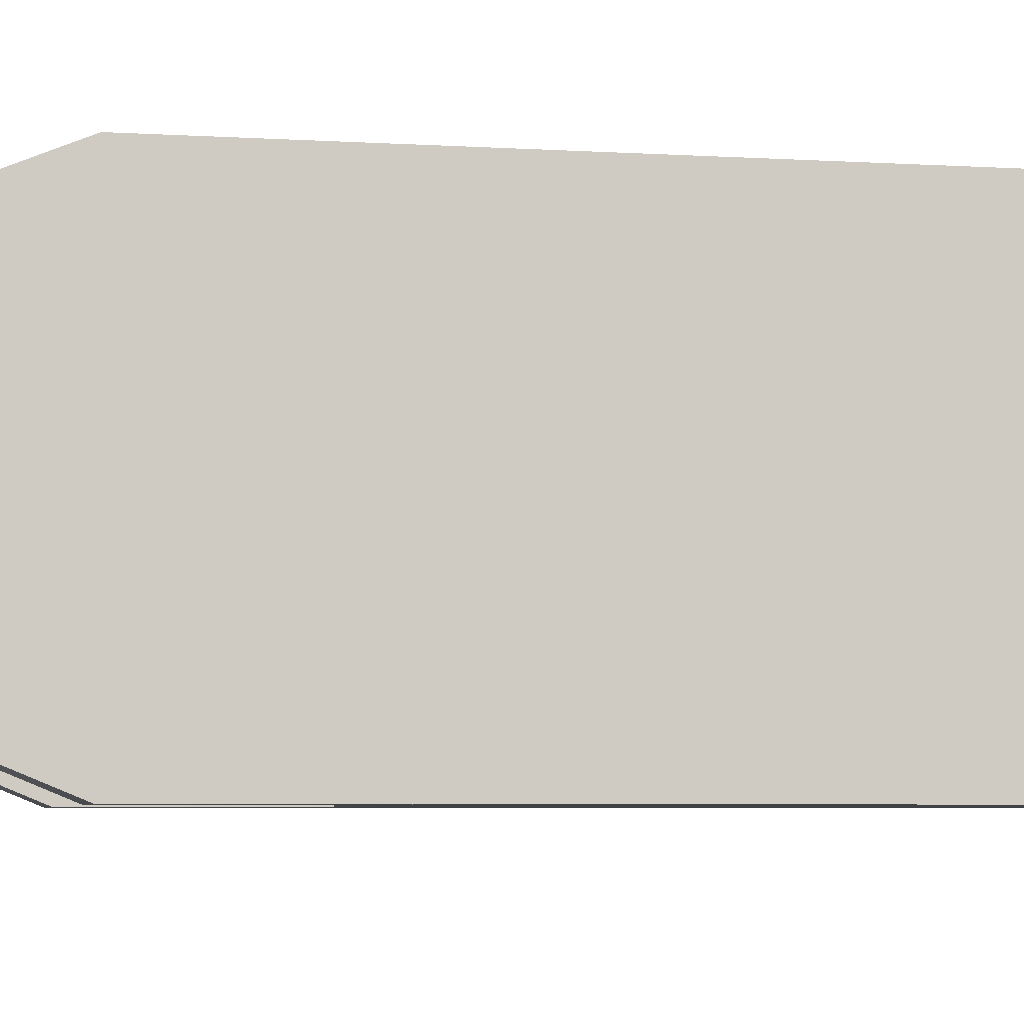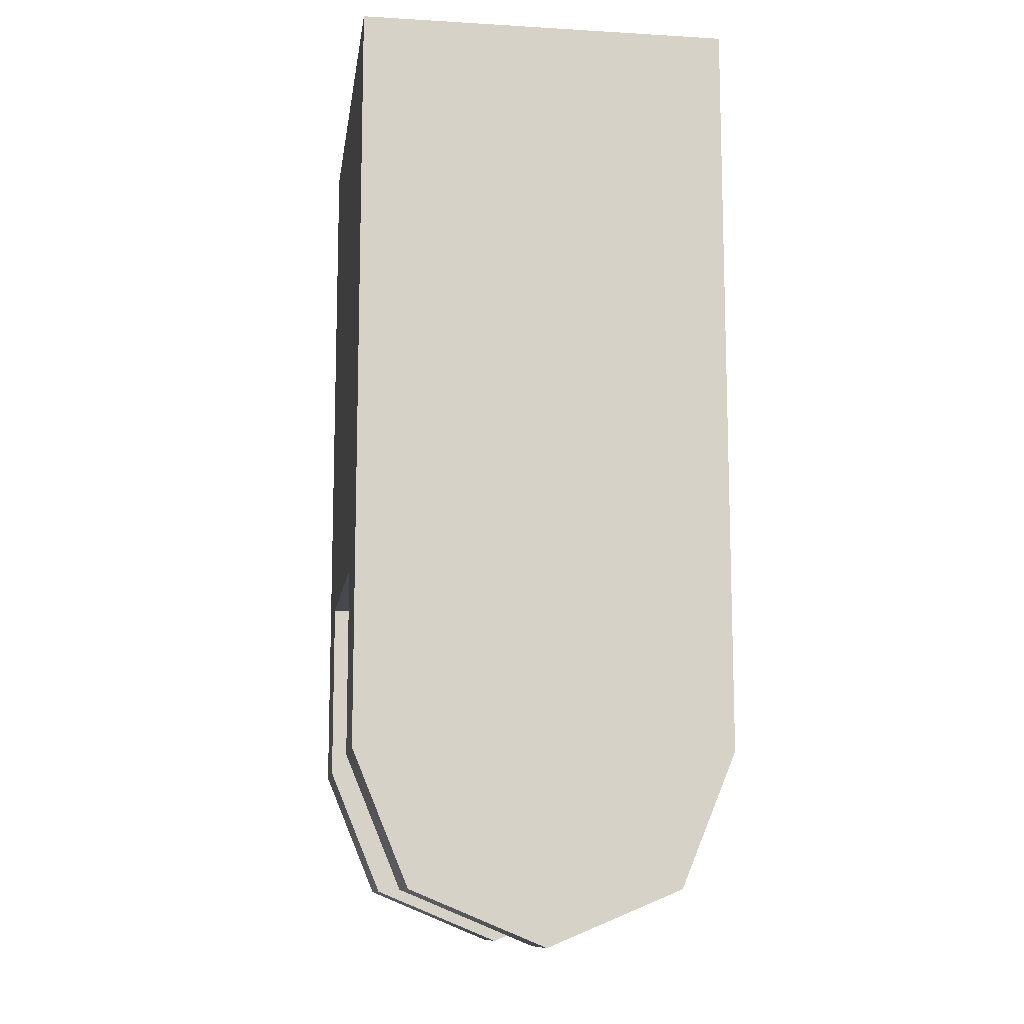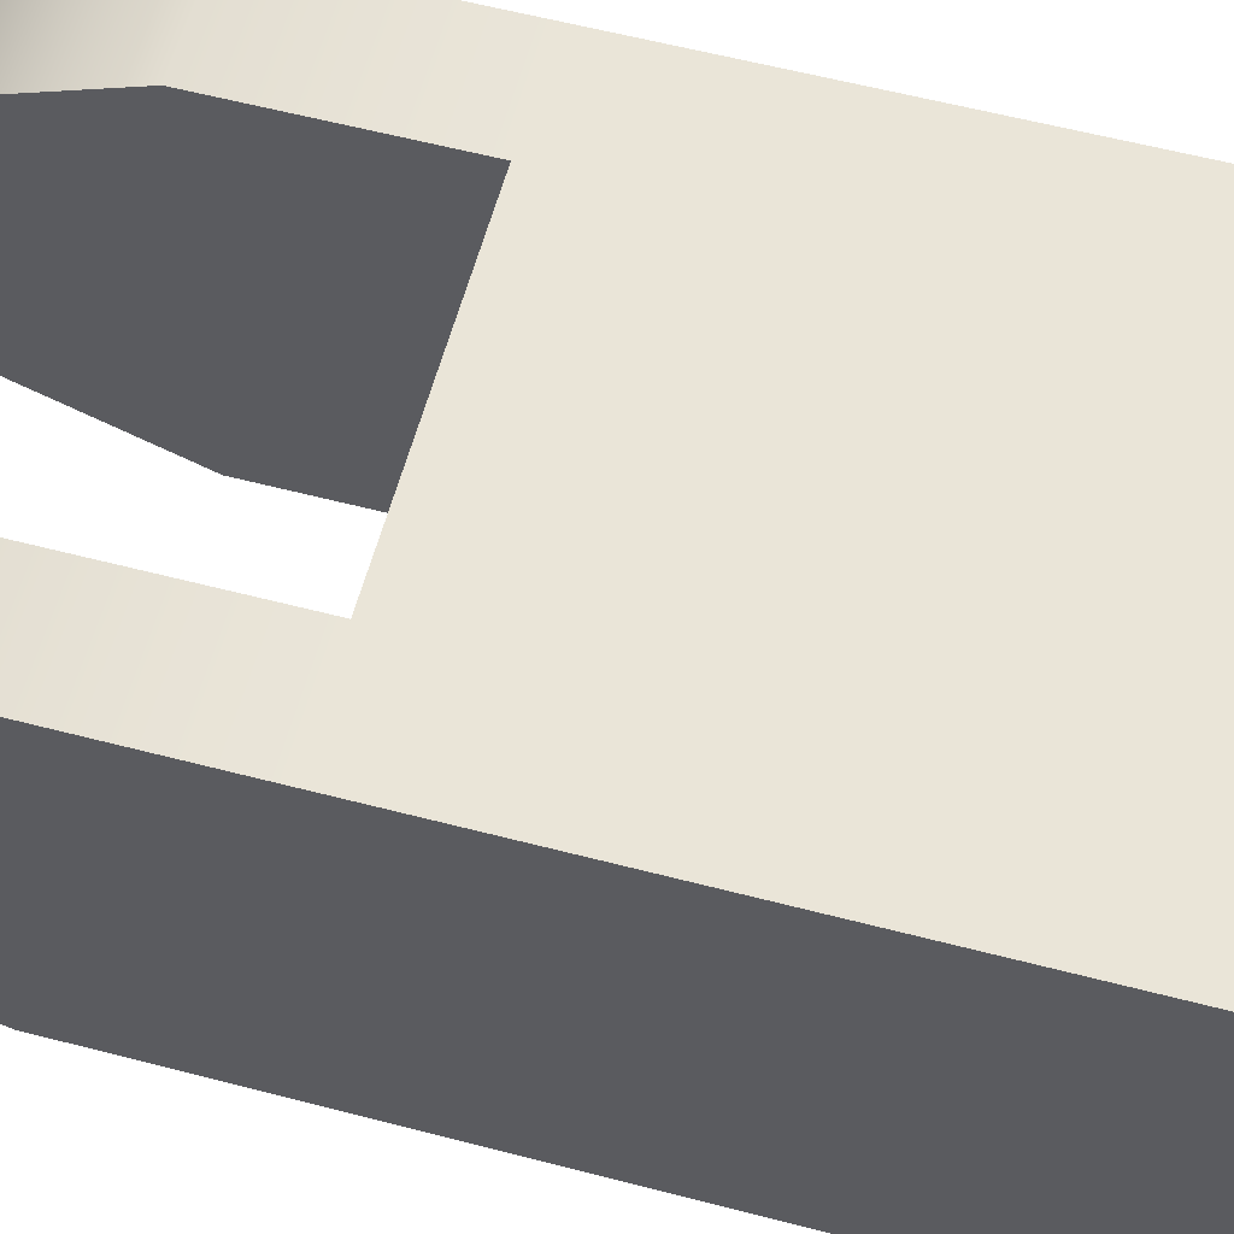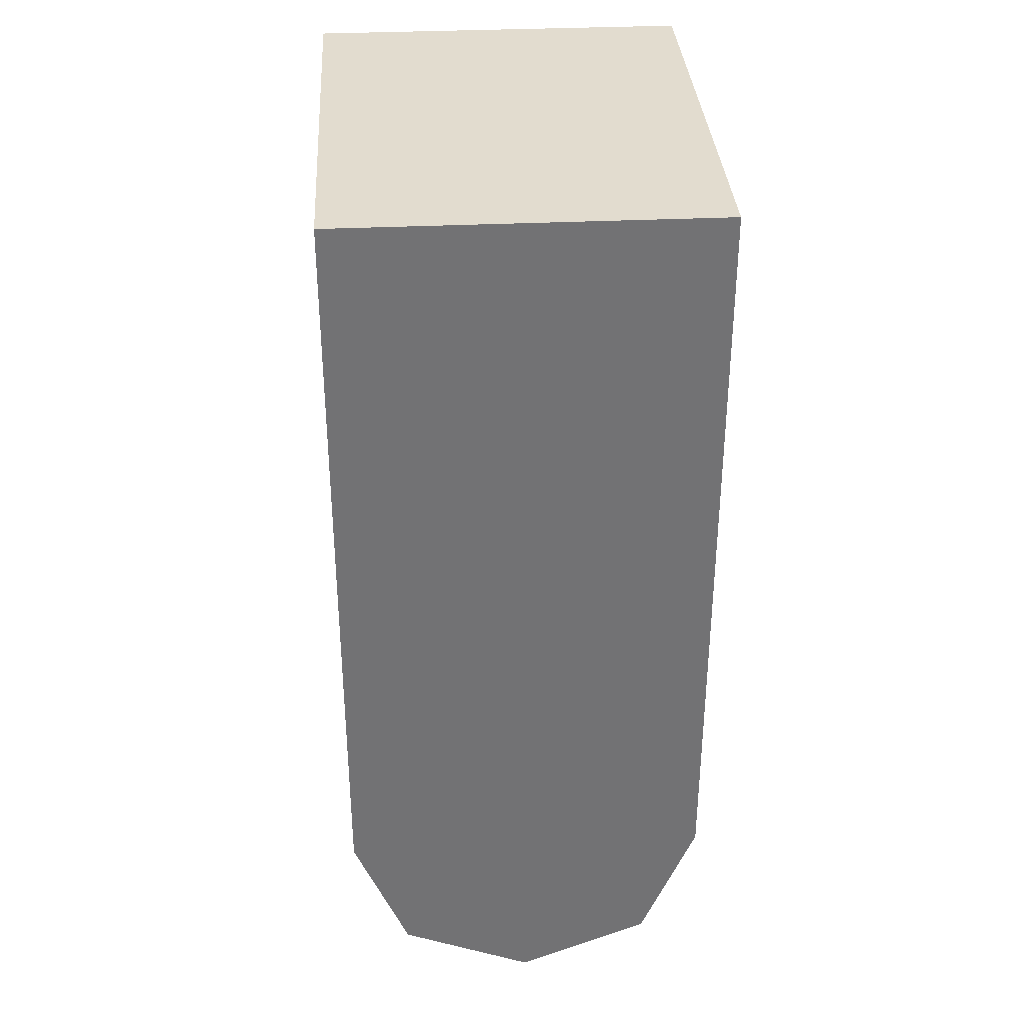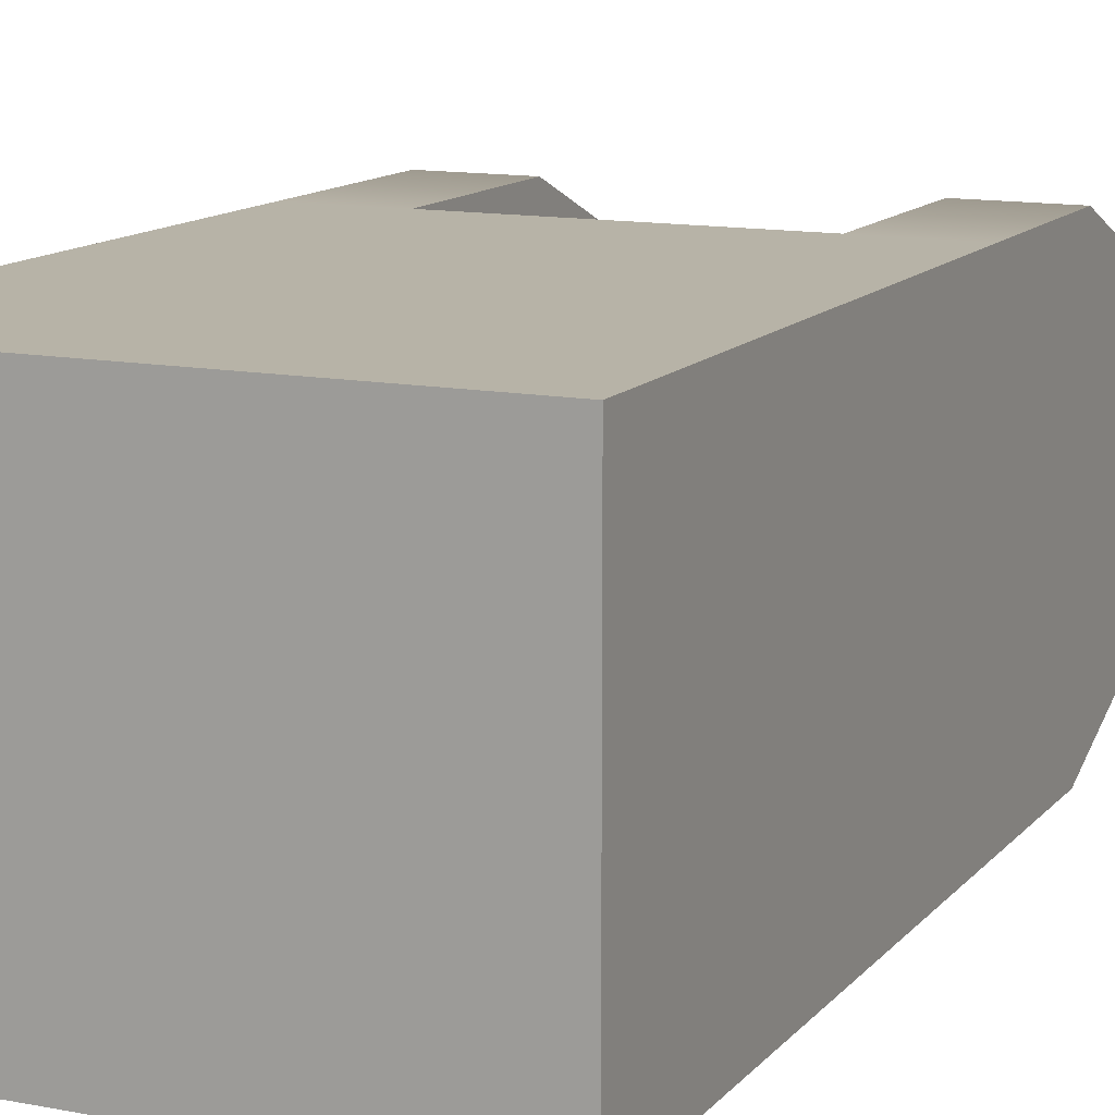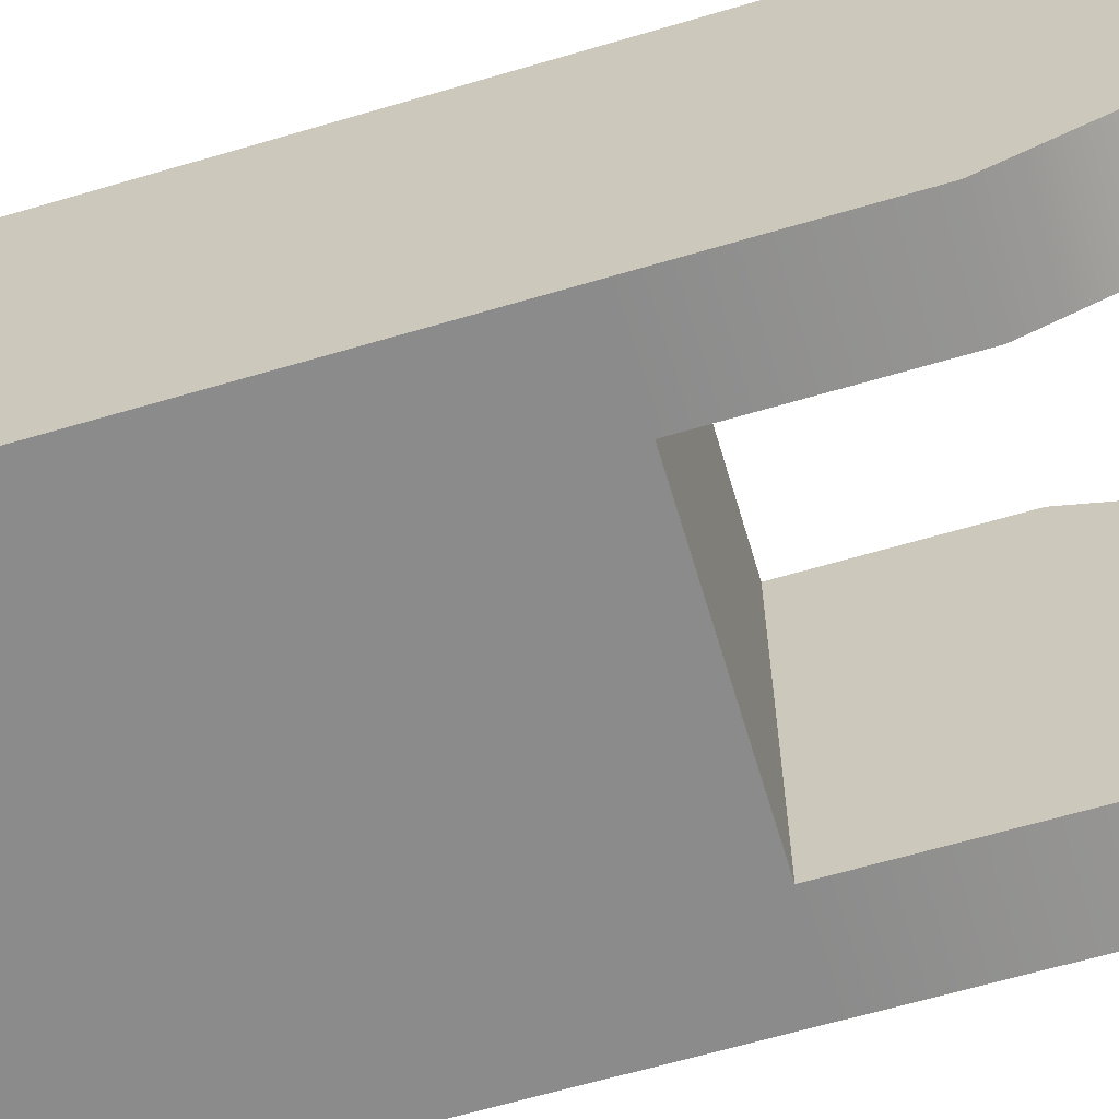
<metadata>
{"format":"obj","ext":"obj","renderer":"f3d","projection":"perspective","resolution":1024,"background":"white","views":[{"elev":-5.3,"azim":-101.2,"up":"+Y"},{"elev":-11.5,"azim":81.9,"up":"+Z"},{"elev":59.5,"azim":-75.0,"up":"+Y"},{"elev":34.6,"azim":86.4,"up":"+Z"},{"elev":12.6,"azim":24.4,"up":"+Y"},{"elev":-63.9,"azim":106.6,"up":"+Y"}]}
</metadata>
<code>
o mesh
v -0.03125 0.025 -0.075
v -0.03125 -0.025 -0.075
v -0.03125 -0.01768 -0.09268
v -0.03125 3.233e-17 -0.1
v -0.03125 0.01768 -0.09268
v 0.03125 0.025 -0.075
v 0.03125 -0.025 -0.075
v 0.03125 -0.01768 -0.09268
v 0.03125 2.927e-17 -0.1
v 0.03125 0.01768 -0.09268
v 0.03125 0.025 -0.05
v -0.03125 0.025 -0.05
v -0.03125 -0.025 -0.05
v 0.03125 -0.025 -0.05
v 0.03125 0.025 0.025
v -0.03125 0.025 0.025
v -0.03125 -0.025 0.025
v 0.03125 -0.025 0.025
v -0.01875 -0.025 -0.05
v 0.01875 -0.025 -0.05
v 0.01875 0.025 -0.05
v -0.01875 0.025 -0.05
v -0.01875 0.01768 -0.09268
v 0.01875 0.01768 -0.09268
v -0.01875 3.121e-17 -0.1
v 0.01875 3.038e-17 -0.1
v -0.01875 -0.01768 -0.09268
v 0.01875 -0.01768 -0.09268
v -0.01875 -0.025 -0.075
v 0.01875 -0.025 -0.075
v 0.01875 0.025 -0.075
v -0.01875 0.025 -0.075
g mesh_mesh_auv
f 16 17 18 15
f 22 19 29 27 25 23 32
f 30 20 21 31 24 26 28
f 5 4 3 2 13 12 1
f 6 11 14 7 8 9 10
f 11 15 18 14
f 13 17 16 12
f 21 20 19 22
f 1 12 22 32
f 1 32 23 5
f 3 27 29 2
f 4 25 27 3
f 5 23 25 4
f 6 31 21 11
f 7 30 28 8
f 8 28 26 9
f 9 26 24 10
f 10 24 31 6
f 12 16 15 11 21 22
f 14 18 17 13 19 20
f 20 30 7 14
f 29 19 13 2

</code>
